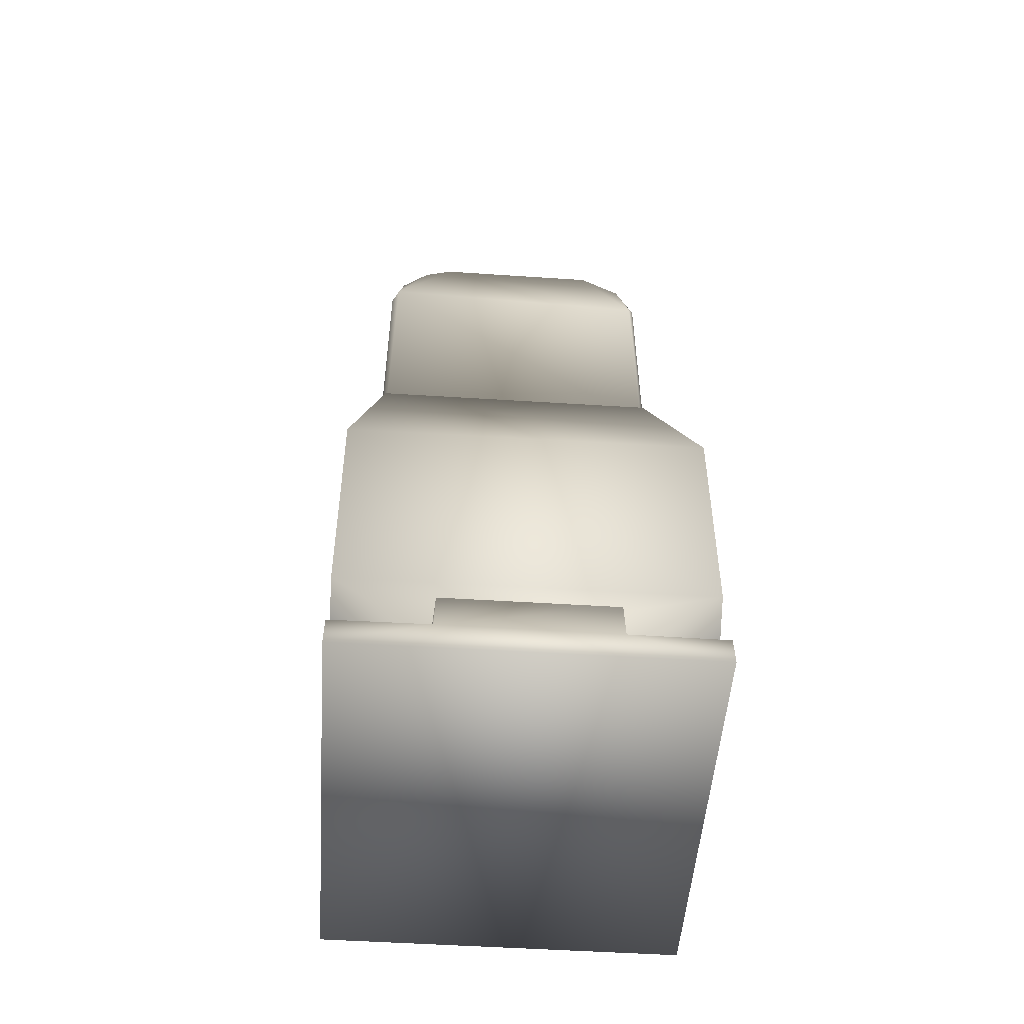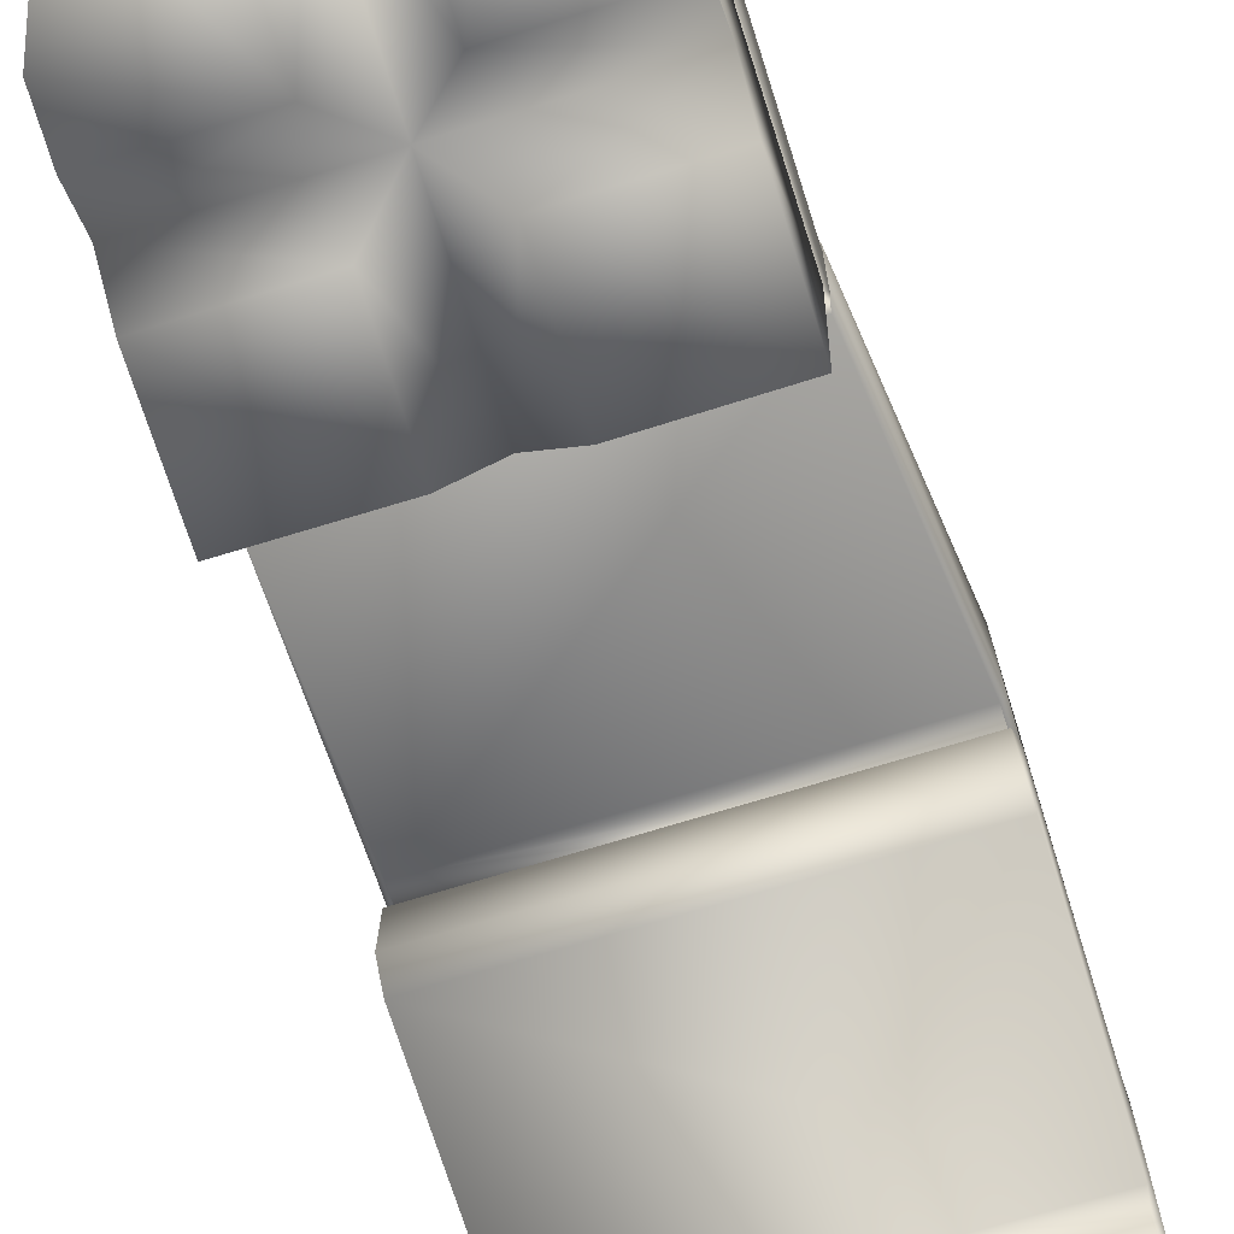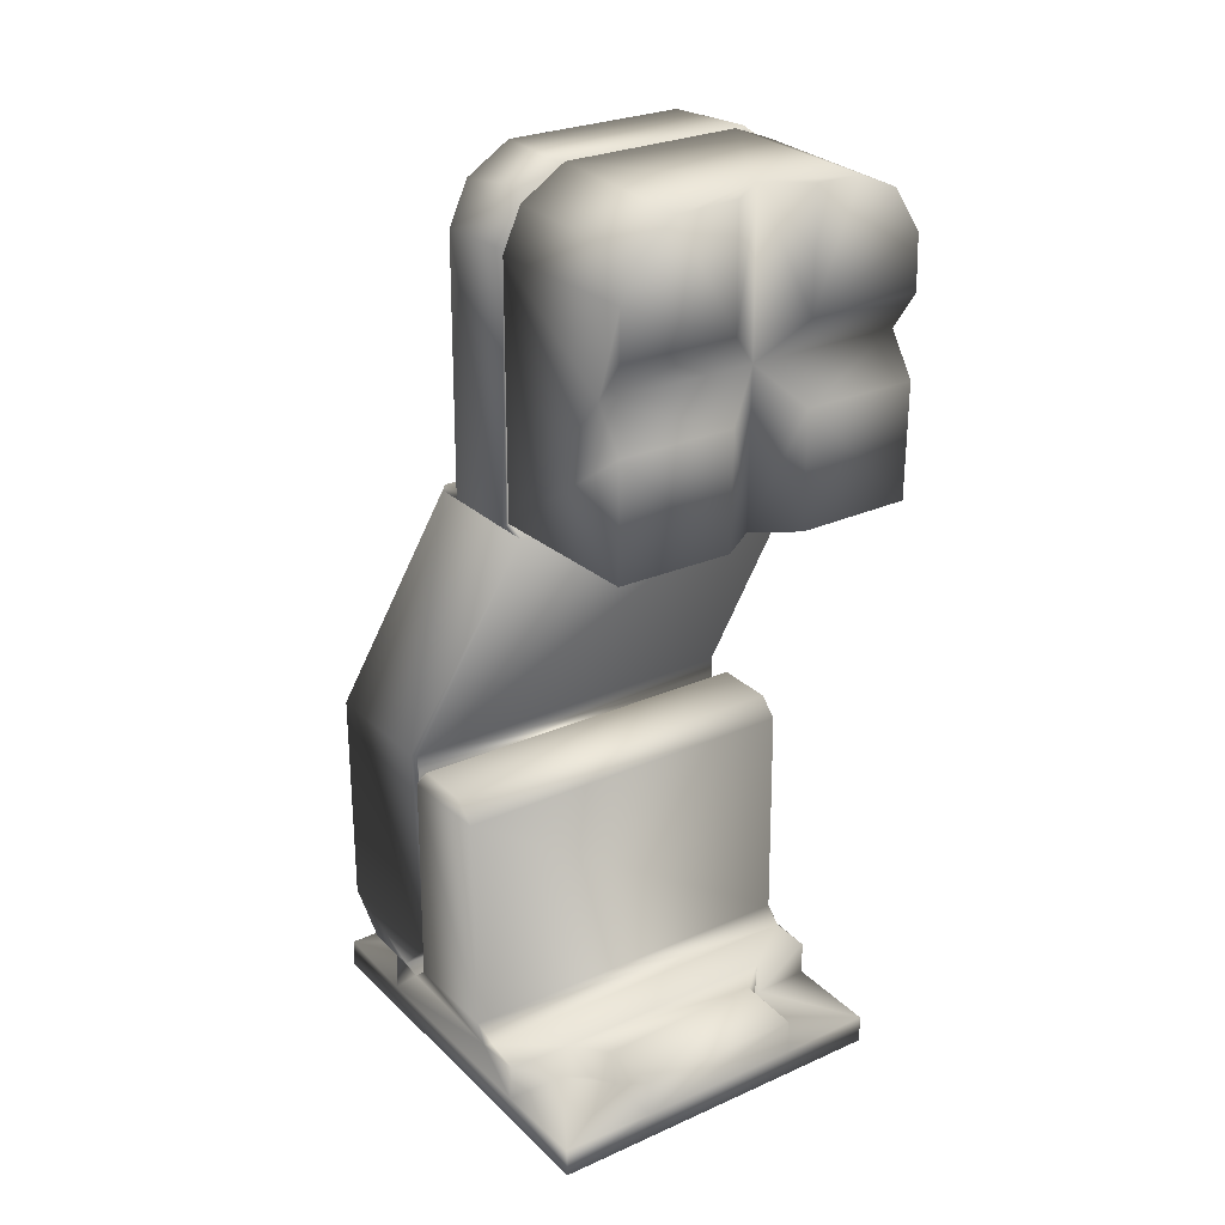
<metadata>
{"format":"obj","ext":"obj","renderer":"f3d","projection":"perspective","resolution":1024,"background":"white","views":[{"elev":-50.4,"azim":176.0,"up":"+Z"},{"elev":-70.4,"azim":17.3,"up":"+Y"},{"elev":26.7,"azim":-34.8,"up":"+Z"}]}
</metadata>
<code>
v -0.0009 0.009423 0.04837
v -0.003461 0.009426 0.04546
v 0.003367 0.00942 0.0458
v 0.002354 0.00942 0.04754
v 0.00121 0.009422 0.0482
v -0.002569 0.009414 0.0473
v -0.0104 0.01839 0.003964
v 0.0103 0.01968 0.004
v -0.01031 0.0197 0.004
v -0.01033 0.01741 0.006312
v 0.01034 0.01741 0.006348
v -0.01035 0.002563 0.0018
v -0.01046 0.008072 0.001741
v -0.01037 0.002524 0.000133
v -0.01034 0.008029 0.003838
v -0.0105 0.01067 0.003808
v -0.01038 0.01158 0.01777
v -0.01038 0.01279 0.01885
v -0.0104 0.01741 0.00477
v -0.01033 0.01622 0.01883
v -0.0105 0.01704 0.01771
v -0.01046 0.02075 0.001741
v -0.01026 0.0208 0.00392
v -0.01039 0.0263 0.000164
v -0.01035 0.02626 0.0018
v -0.005033 0.005965 0.003875
v 0.006784 0.00787 0.003922
v 0.01034 0.008029 0.003838
v -0.006688 0.007826 0.003913
v -0.004875 0.002588 0.003875
v 0.004875 0.002538 0.003825
v 0.004882 0.006314 0.003998
v 0.01035 0.002563 0.0018
v 0.004862 0.002482 0.001761
v 0.01038 0.002535 0.000153
v -0.004861 0.002482 0.001761
v 0.01039 0.02628 0.000133
v 0.004901 0.02635 0.001761
v 0.01035 0.02626 0.0018
v -0.004838 0.0263 0.003838
v 0.004839 0.02625 0.003885
v -0.004913 0.02632 0.001779
v -0.00474 0.02309 0.003992
v 0.004737 0.02311 0.00399
v 0.0104 0.01141 0.004752
v -0.0104 0.01145 0.004799
v 0.01038 0.01261 0.0188
v 0.01027 0.02076 0.003932
v 0.01046 0.0208 0.001745
v 0.01047 0.008072 0.001741
v 0.0105 0.01065 0.003799
v 0.01041 0.01162 0.01772
v 0.0105 0.01723 0.00473
v 0.01033 0.01606 0.01887
v 0.0104 0.01821 0.003998
v 0.0105 0.01704 0.01771
v 0.007073 0.02101 0.0019
v 0.005207 0.02254 0.0019
v 0.005031 0.02335 0.003701
v 0.005556 0.02213 0.0037
v 0.006974 0.02102 0.003699
v 0.005151 0.006139 0.0019
v 0.006993 0.007813 0.0019
v 0.005121 0.005962 0.003694
v -0.005206 0.02254 0.0019
v -0.007105 0.02099 0.0019
v -0.006963 0.02103 0.003689
v -0.005556 0.02213 0.0037
v -0.005031 0.02334 0.003703
v -0.005051 0.005645 0.0019
v -0.005778 0.006963 0.0019
v -0.007155 0.007844 0.0019
v 0.01021 0.01028 0.004018
v -0.01021 0.01026 0.004015
v 0.01021 0.01744 0.00511
v 0.0102 0.01733 0.01777
v -0.01019 0.01735 0.01768
v -0.006566 0.02082 0.003997
v 0.006603 0.0208 0.003997
v -0.01029 0.02317 0.004009
v -0.01039 0.02522 0.01919
v 0.0104 0.02525 0.01904
v -0.008802 0.01565 0.03593
v 0.008804 0.01567 0.03591
v -0.008749 0.01441 0.03601
v 0.008747 0.01441 0.036
v -0.00533 0.0143 0.05381
v -0.007802 0.01424 0.05229
v 0.006547 0.01429 0.05325
v 0.0048 0.01433 0.05383
v 0.008538 0.01441 0.05053
v -0.008657 0.01441 0.04983
v -0.007084 0.009504 0.05282
v -0.008779 0.009461 0.05012
v -0.005468 0.009491 0.05375
v -0.008745 0.009414 0.036
v -0.003062 0.009426 0.04349
v 0.005491 0.009412 0.05356
v 0.007738 0.009533 0.05224
v 0.008802 0.009508 0.0502
v 0.008749 0.009414 0.03601
v -0.009015 0.008044 0.03574
v 0.00901 0.008125 0.03585
v -0.01019 0.0174 0.01925
v 0.008962 0.008021 0.03558
v 0.01019 0.01739 0.01925
v -0.01036 0.02531 0.006144
v 0.01038 0.02526 0.006119
v 0.01029 0.02317 0.004009
v -0.01048 0.01768 0.01932
v -0.009055 0.01547 0.03571
v -0.009049 0.009712 0.03574
v -0.009055 0.0141 0.03573
v 0.008973 0.01411 0.04968
v 0.00905 0.009716 0.03574
v 0.009056 0.01547 0.03571
v 0.009056 0.01411 0.03573
v 0.01048 0.01768 0.01932
v -0.008395 0.009713 0.05146
v -0.008945 0.01411 0.04996
v 0.008197 0.01412 0.05185
v 0.005532 0.009717 0.05386
v -0.001954 0.009418 0.04216
v 0.003168 0.009425 0.04377
v -2e-06 0.01281 0.04499
v 0.000144 0.009433 0.04151
v 0.001943 0.009422 0.04219
v -0.009823 0.0175 0.01111
v -0.00897 0.01753 0.009498
v -0.008382 0.02041 0.008978
v -0.006987 0.02041 0.01564
v -0.007581 0.01771 0.01546
v -0.007903 0.01771 0.008742
v -0.008937 0.02041 0.01449
v -0.006166 0.01772 0.008207
v -0.006 0.02041 0.008208
v -0.00901 0.01771 0.01427
v -0.009712 0.01772 0.01274
v -0.009829 0.02041 0.01161
v -0.008164 0.01741 0.01549
v -0.00216 0.01771 0.01179
v -0.001917 0.01741 0.01288
v -0.009805 0.01741 0.01358
v -0.002761 0.01771 0.01394
v -0.003453 0.01741 0.0152
v -0.003756 0.01771 0.01503
v -0.005419 0.01772 0.01575
v -0.005659 0.01741 0.01611
v -0.002534 0.01741 0.009761
v -0.007442 0.01741 0.008156
v -0.0048 0.01741 0.008044
v -0.004241 0.01771 0.008647
v -0.002989 0.01771 0.009726
v -0.003062 0.02041 0.01449
v -0.003617 0.02041 0.008978
v -0.005245 0.02041 0.01572
v -0.002171 0.02041 0.01161
v 0.002472 0.01754 0.01027
v 0.003618 0.02041 0.008978
v 0.005013 0.02041 0.01564
v 0.004419 0.01771 0.01546
v 0.004097 0.01771 0.008742
v 0.003063 0.02041 0.01449
v 0.005834 0.01772 0.008207
v 0.006 0.02041 0.008208
v 0.00299 0.01771 0.01427
v 0.002158 0.0176 0.01248
v 0.002171 0.02041 0.01161
v 0.002779 0.01741 0.01464
v 0.00984 0.01771 0.01179
v 0.009967 0.01741 0.01086
v 0.009844 0.01741 0.01344
v 0.009239 0.01771 0.01394
v 0.008363 0.01759 0.01505
v 0.006581 0.01772 0.01575
v 0.005934 0.01741 0.01618
v 0.006599 0.01741 0.007966
v 0.008496 0.01741 0.00874
v 0.004167 0.01741 0.008277
v 0.007759 0.01771 0.008647
v 0.009011 0.01771 0.009726
v 0.008938 0.02041 0.01449
v 0.008383 0.02041 0.008978
v 0.006755 0.02041 0.01572
v 0.009829 0.02041 0.01161
v 0.002999 0.0109 0.04464
v 0.00036 0.0109 0.04797
v 0.002339 0.01089 0.04695
v 0.002346 0.01089 0.04318
v 0.001026 0.0109 0.04215
v 0.002 0.0109 0.04409
v 0.000827 0.01089 0.04702
v 0.002051 0.01087 0.04582
v 0.000985 0.01089 0.04307
v -0.001819 0.009438 0.04388
v -1.1e-05 0.00943 0.04712
v -0.000698 0.009432 0.04302
v -0.001465 0.009429 0.04655
v -0.002086 0.009431 0.04527
v -0.000156 0.009388 0.04323
v 0.001298 0.009391 0.04379
v 0.000156 0.009388 0.04677
v 0.001741 0.009389 0.04559
v -0.002887 0.009435 0.04399
v -0.001785 0.009434 0.0425
v 0.000521 0.009434 0.04803
v -0.001792 0.009434 0.04755
v 1.5e-05 0.009438 0.04194
v -0.002975 0.009437 0.0457
v -0.008931 0.009314 0.03609
v 0.008931 0.009314 0.03609
v -0.00086 0.001913 0.04356
v -0.00174 0.009389 0.04441
v -0.001526 0.001913 0.04592
v -0.001297 0.009391 0.04621
v -0.00097 0.01089 0.04217
v 0.004843 -1.7e-05 0.05372
v 0.008757 -3e-05 0.04727
v 0.008759 -2.9e-05 0.04273
v -0.002268 -3.6e-05 0.05375
v -0.008709 -1e-05 0.04994
v -0.008758 -2.9e-05 0.04727
v -0.002274 -3.7e-05 0.03625
v -0.002244 -7.5e-05 0.04276
v -0.008759 -3e-05 0.04272
v 0.002263 -8.4e-05 0.04726
v 0.002269 -3.6e-05 0.05375
v 0 0.001559 0.0538
v 0 0.001489 0.045
v 0 0.001561 0.0362
v 0.00227 -3.4e-05 0.03625
v 0.002248 -7.6e-05 0.04275
v -0.002262 -8.4e-05 0.04726
v -0.005692 1.1e-05 0.0536
v 0.006869 0.009352 0.0531
v -0.007861 0.009355 0.05219
v 0.003445 0.009387 0.04706
v 0.008786 0.009348 0.05057
v 0.003924 0.00939 0.04573
v -0.00073 0.009392 0.04108
v 0.003038 0.009434 0.04465
v 0.000734 0.00939 0.04108
v 0.002057 0.009387 0.04156
v 0.00473 0.009351 0.0539
v -0.000733 0.00939 0.04892
v -0.002056 0.009387 0.04845
v 0.007075 -1.9e-05 0.05277
v 0.008675 -7e-06 0.05032
v 0.007493 0.009395 0.04425
v 0.007331 0.001442 0.04408
v 0.004115 0.001434 0.04404
v 0.000914 0.00144 0.04093
v 0.002675 0.001428 0.04171
v -0.000916 0.001442 0.03767
v -0.004073 0.001442 0.04409
v -0.003945 0.0094 0.04425
v -0.002707 0.009384 0.04194
v -0.003045 0.00142 0.04196
v -0.007492 0.009394 0.0375
v -0.000909 0.001442 0.04093
v -0.004972 0.009393 0.05244
v -0.007141 0.001431 0.05044
v -0.007258 0.009388 0.05069
v -0.007492 0.009395 0.04575
v -0.004115 0.001433 0.04596
v -0.000913 0.00144 0.04908
v -0.002675 0.001427 0.04829
v -0.000916 0.001443 0.05233
v -0.00509 0.001432 0.05223
v 0.007365 0.009394 0.05033
v 0.004925 0.001437 0.05226
v 0.005344 0.009386 0.05236
v 0.000916 0.001444 0.05233
v 0.00075 0.009395 0.05249
v 0.000959 0.001433 0.04911
v 0.004076 0.00144 0.04591
v 0.003287 0.001427 0.04768
v 0.00731 0.001436 0.04958
v 0.006608 0.001413 0.05117
v -0.001967 0.01089 0.04408
v -0.002455 0.0109 0.04327
v -0.000723 0.0109 0.04288
v 0.002155 0.009418 0.04456
v 0.000722 0.009434 0.04299
v 0.001448 0.009429 0.04657
v 0.000861 0.001913 0.04643
v 0.001526 0.001912 0.04408
v -0.007818 -4e-05 0.05192
v -0.008772 2.8e-05 0.03626
v -0.008893 0.009342 0.0499
v 0.008763 1.1e-05 0.03627
v -0.00534 0.009355 0.05382
v -0.007332 0.001443 0.04408
v -0.007497 0.009395 0.04425
v -0.007333 0.001443 0.03767
v -0.000756 0.009394 0.0375
v 0.002546 0.009437 0.0468
v 0.002078 0.009434 0.04267
v 0.007333 0.001442 0.03767
v 0.007498 0.009394 0.03751
v 0.000916 0.001442 0.03767
v 0.003923 0.00939 0.04427
v 0.000754 0.009395 0.0375
v 0.003376 0.009391 0.04281
v -0.007332 0.001444 0.04592
v -0.003923 0.00939 0.04573
v -0.000754 0.009395 0.0525
v -0.003375 0.009391 0.04718
v 0.007332 0.001443 0.04592
v 0.000734 0.00939 0.04892
v 0.007497 0.009395 0.04575
v 0.002186 0.009391 0.04838
v -0.002153 0.01089 0.04542
v -0.00107 0.01088 0.04698
v -0.003009 0.01089 0.04528
v -0.001871 0.01091 0.04741
v -0.008804 0.001559 0.045
v 0.008809 0.001565 0.045
f 4 125 3
f 5 125 4
f 5 1 125
f 1 6 125
f 2 125 6
f 7 8 9
f 7 55 8
f 10 75 19
f 10 11 75
f 12 13 14
f 15 16 13
f 18 21 17
f 17 21 46
f 46 21 19
f 18 20 21
f 19 7 16
f 46 19 16
f 16 22 13
f 7 22 16
f 7 23 22
f 22 24 13
f 13 24 14
f 22 25 24
f 73 27 28
f 73 74 27
f 27 74 29
f 74 15 29
f 26 30 32
f 32 30 31
f 27 29 32
f 29 26 32
f 33 34 35
f 31 36 34
f 30 36 31
f 12 14 36
f 14 35 34
f 14 34 36
f 37 38 39
f 38 40 41
f 42 40 38
f 24 25 42
f 37 24 38
f 38 24 42
f 43 41 40
f 43 44 41
f 14 37 35
f 14 24 37
f 52 17 45
f 17 46 45
f 20 18 54
f 54 18 47
f 48 55 49
f 37 49 50
f 37 50 35
f 50 33 35
f 39 49 37
f 51 28 50
f 56 45 53
f 56 52 45
f 56 47 52
f 54 47 56
f 53 45 51
f 55 53 51
f 49 51 50
f 49 55 51
f 39 57 49
f 58 57 39
f 38 58 39
f 59 60 58
f 58 61 57
f 60 61 58
f 41 59 38
f 38 59 58
f 61 49 57
f 61 48 49
f 62 34 33
f 63 33 50
f 63 62 33
f 63 27 62
f 27 64 62
f 28 63 50
f 28 27 63
f 64 31 62
f 62 31 34
f 25 22 66
f 25 65 42
f 25 66 65
f 66 67 65
f 67 68 65
f 68 69 65
f 23 67 66
f 23 66 22
f 69 40 42
f 69 42 65
f 12 36 70
f 72 70 71
f 72 12 70
f 13 12 72
f 70 26 71
f 26 29 71
f 71 29 72
f 30 26 70
f 30 70 36
f 72 15 13
f 29 15 72
f 45 46 73
f 46 74 73
f 7 19 55
f 55 19 75
f 76 77 20
f 54 76 20
f 47 18 17
f 52 47 17
f 67 23 78
f 67 78 68
f 78 43 68
f 68 43 69
f 40 69 43
f 9 23 7
f 77 10 21
f 10 19 21
f 20 77 21
f 41 44 59
f 59 44 60
f 44 79 60
f 60 79 61
f 79 48 61
f 46 16 74
f 55 48 8
f 15 74 16
f 75 53 55
f 11 53 75
f 56 11 76
f 56 53 11
f 76 54 56
f 73 51 45
f 28 51 73
f 32 31 64
f 27 32 64
f 78 80 43
f 78 23 80
f 83 84 81
f 84 82 81
f 83 86 84
f 85 86 83
f 87 92 88
f 90 92 87
f 91 92 90
f 86 85 91
f 91 85 92
f 91 90 89
f 87 122 90
f 95 122 87
f 94 6 93
f 93 6 95
f 6 1 95
f 94 2 6
f 95 1 98
f 94 96 2
f 96 97 2
f 1 5 98
f 5 4 98
f 96 123 97
f 98 4 99
f 4 100 99
f 96 126 123
f 3 100 4
f 124 101 3
f 127 101 124
f 3 101 100
f 126 101 127
f 96 101 126
f 96 103 101
f 102 103 96
f 104 105 102
f 106 105 104
f 77 76 104
f 76 106 104
f 11 106 76
f 104 10 77
f 81 82 107
f 82 108 107
f 48 79 109
f 109 79 44
f 11 108 82
f 11 82 118
f 8 109 108
f 8 108 11
f 107 10 81
f 81 10 110
f 80 9 107
f 107 9 10
f 110 111 81
f 110 102 111
f 113 102 112
f 113 111 102
f 112 94 120
f 112 120 113
f 114 115 117
f 100 115 114
f 105 115 103
f 116 117 105
f 105 117 115
f 116 118 82
f 105 118 116
f 8 10 9
f 11 10 8
f 109 44 108
f 43 107 44
f 44 107 108
f 43 80 107
f 95 87 88
f 93 95 88
f 119 93 88
f 119 88 120
f 94 119 120
f 100 114 121
f 99 100 121
f 99 121 89
f 122 99 89
f 122 89 90
f 101 103 115
f 105 106 118
f 100 101 115
f 99 122 98
f 122 95 98
f 119 94 93
f 106 11 118
f 96 94 112
f 8 48 109
f 102 96 112
f 104 102 110
f 82 84 116
f 110 10 104
f 116 86 117
f 84 86 116
f 9 80 23
f 86 91 114
f 86 114 117
f 121 114 91
f 121 91 89
f 120 88 92
f 92 85 113
f 92 113 120
f 83 81 111
f 85 111 113
f 85 83 111
f 3 125 124
f 127 124 125
f 97 125 2
f 97 123 125
f 123 126 125
f 126 127 125
f 103 102 105
f 128 129 139
f 139 129 130
f 156 147 131
f 147 132 131
f 129 133 130
f 131 132 134
f 130 135 136
f 133 135 130
f 132 137 134
f 137 138 134
f 134 138 139
f 138 128 139
f 132 140 137
f 140 143 137
f 141 142 144
f 137 143 138
f 144 145 146
f 142 145 144
f 143 128 138
f 146 145 147
f 145 148 147
f 147 148 132
f 148 140 132
f 150 145 151
f 151 145 149
f 148 145 150
f 149 145 142
f 143 140 128
f 140 148 128
f 128 148 129
f 129 148 150
f 152 149 153
f 151 149 152
f 153 149 141
f 149 142 141
f 129 150 133
f 133 150 135
f 150 151 135
f 135 151 152
f 141 144 154
f 144 146 154
f 136 152 155
f 135 152 136
f 154 146 156
f 146 147 156
f 152 153 155
f 155 153 157
f 153 141 157
f 157 141 154
f 154 156 131
f 154 131 134
f 154 134 139
f 155 154 139
f 155 139 130
f 155 157 154
f 155 130 136
f 168 158 159
f 184 175 160
f 175 161 160
f 158 162 159
f 160 161 163
f 159 164 165
f 162 164 159
f 161 166 163
f 166 167 163
f 163 167 168
f 167 158 168
f 161 169 166
f 171 172 170
f 170 172 173
f 166 169 167
f 172 174 173
f 174 176 175
f 175 176 161
f 176 169 161
f 178 172 171
f 176 172 178
f 176 174 172
f 158 169 179
f 179 169 177
f 177 176 178
f 169 176 177
f 167 169 158
f 177 178 180
f 180 178 181
f 178 171 181
f 181 171 170
f 158 179 162
f 162 179 164
f 179 177 164
f 164 177 180
f 170 173 182
f 173 174 182
f 165 180 183
f 164 180 165
f 182 174 184
f 174 175 184
f 180 181 183
f 183 181 185
f 181 170 185
f 185 170 182
f 159 163 168
f 183 184 160
f 183 182 184
f 183 185 182
f 183 160 165
f 165 160 163
f 165 163 159
f 212 213 214
f 213 215 214
f 215 202 214
f 214 202 286
f 200 213 212
f 199 313 198
f 313 314 198
f 284 282 197
f 198 314 196
f 197 282 195
f 282 280 195
f 195 280 199
f 280 313 199
f 204 209 315
f 204 315 281
f 207 187 316
f 207 206 187
f 205 204 281
f 205 281 216
f 208 205 216
f 208 216 190
f 209 207 316
f 209 316 315
f 226 217 227
f 226 247 217
f 248 247 226
f 218 248 226
f 291 219 232
f 291 232 231
f 233 220 234
f 233 234 288
f 233 288 221
f 233 221 222
f 223 224 225
f 223 225 289
f 318 248 218
f 318 238 248
f 211 238 318
f 219 211 318
f 291 211 219
f 317 222 221
f 290 317 221
f 210 225 317
f 210 289 225
f 210 317 290
f 226 227 228
f 229 226 228
f 230 231 232
f 230 232 229
f 233 229 228
f 233 228 220
f 230 229 224
f 223 230 224
f 210 223 289
f 230 223 210
f 211 231 230
f 211 291 231
f 211 230 210
f 228 244 292
f 228 292 234
f 228 234 220
f 217 228 227
f 217 244 228
f 204 257 256
f 204 205 257
f 238 249 311
f 312 297 206
f 292 263 236
f 300 211 303
f 292 261 263
f 249 211 300
f 238 211 249
f 211 210 303
f 303 210 296
f 259 210 294
f 294 210 290
f 236 263 290
f 312 237 297
f 235 270 272
f 263 264 290
f 292 307 261
f 235 238 270
f 208 257 205
f 237 239 297
f 208 240 257
f 297 239 241
f 292 274 307
f 264 294 290
f 239 302 241
f 208 242 240
f 298 243 208
f 208 243 242
f 302 304 241
f 292 244 274
f 274 245 307
f 264 306 294
f 241 304 298
f 246 207 308
f 298 304 243
f 259 296 210
f 239 311 302
f 207 209 308
f 238 311 270
f 245 207 246
f 308 209 306
f 244 272 274
f 245 206 207
f 242 303 240
f 274 310 245
f 240 303 296
f 306 256 294
f 306 209 256
f 310 206 245
f 311 249 302
f 209 204 256
f 235 272 244
f 312 206 310
f 238 235 247
f 238 247 248
f 235 217 247
f 235 244 217
f 236 288 234
f 292 236 234
f 290 221 288
f 236 290 288
f 249 299 250
f 300 299 249
f 302 250 251
f 249 250 302
f 252 242 243
f 253 252 243
f 253 243 304
f 251 253 304
f 251 304 302
f 301 242 252
f 301 303 242
f 299 300 301
f 301 300 303
f 253 301 252
f 299 301 253
f 250 253 251
f 250 299 253
f 295 296 259
f 254 296 295
f 240 254 260
f 296 254 240
f 258 256 257
f 258 255 256
f 260 257 240
f 260 258 257
f 256 293 294
f 256 255 293
f 295 294 293
f 295 259 294
f 258 254 295
f 258 295 293
f 260 254 258
f 255 258 293
f 262 263 269
f 263 261 269
f 305 263 262
f 305 264 263
f 305 306 264
f 265 306 305
f 266 245 246
f 267 266 246
f 267 246 308
f 265 267 308
f 265 308 306
f 245 268 307
f 245 266 268
f 261 268 269
f 307 268 261
f 265 305 262
f 267 265 262
f 269 267 262
f 269 266 267
f 268 266 269
f 279 270 278
f 271 272 279
f 272 270 279
f 272 273 274
f 272 271 273
f 273 310 274
f 275 310 273
f 276 239 237
f 277 276 237
f 277 237 312
f 275 277 312
f 275 312 310
f 309 239 276
f 309 311 239
f 270 309 278
f 311 309 270
f 271 277 275
f 271 275 273
f 278 276 277
f 278 309 276
f 279 278 277
f 279 277 271
f 282 281 280
f 280 281 315
f 282 216 281
f 313 280 315
f 282 190 216
f 194 190 282
f 313 315 316
f 191 190 194
f 189 190 191
f 314 313 316
f 186 189 191
f 187 192 314
f 187 314 316
f 186 191 193
f 188 186 193
f 187 193 192
f 188 193 187
f 297 241 186
f 297 186 188
f 298 208 190
f 206 297 188
f 298 190 189
f 206 188 187
f 298 189 186
f 241 298 186
f 283 191 284
f 314 192 196
f 191 194 284
f 196 192 285
f 194 282 284
f 192 193 285
f 285 193 283
f 193 191 283
f 286 203 287
f 203 201 287
f 201 200 287
f 287 200 212
f 202 203 286
f 213 195 199
f 201 283 284
f 200 284 197
f 196 215 198
f 285 203 202
f 215 213 198
f 198 213 199
f 196 202 215
f 213 197 195
f 213 200 197
f 285 283 203
f 196 285 202
f 203 283 201
f 201 284 200
f 286 287 212
f 286 212 214
f 224 229 317
f 224 317 225
f 233 222 317
f 229 233 317
f 318 218 226
f 318 226 229
f 318 229 232
f 219 318 232

</code>
